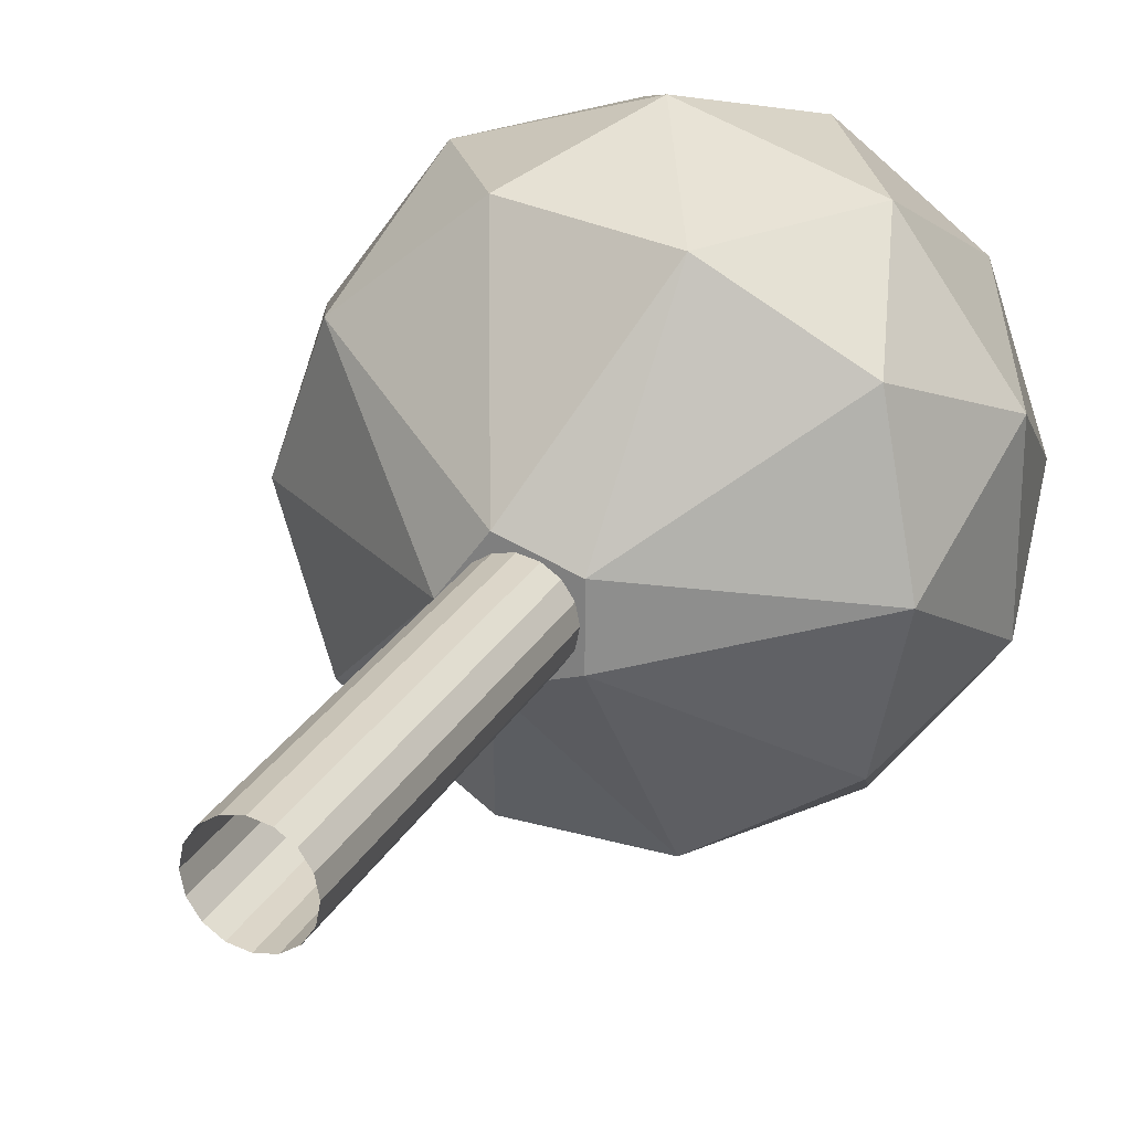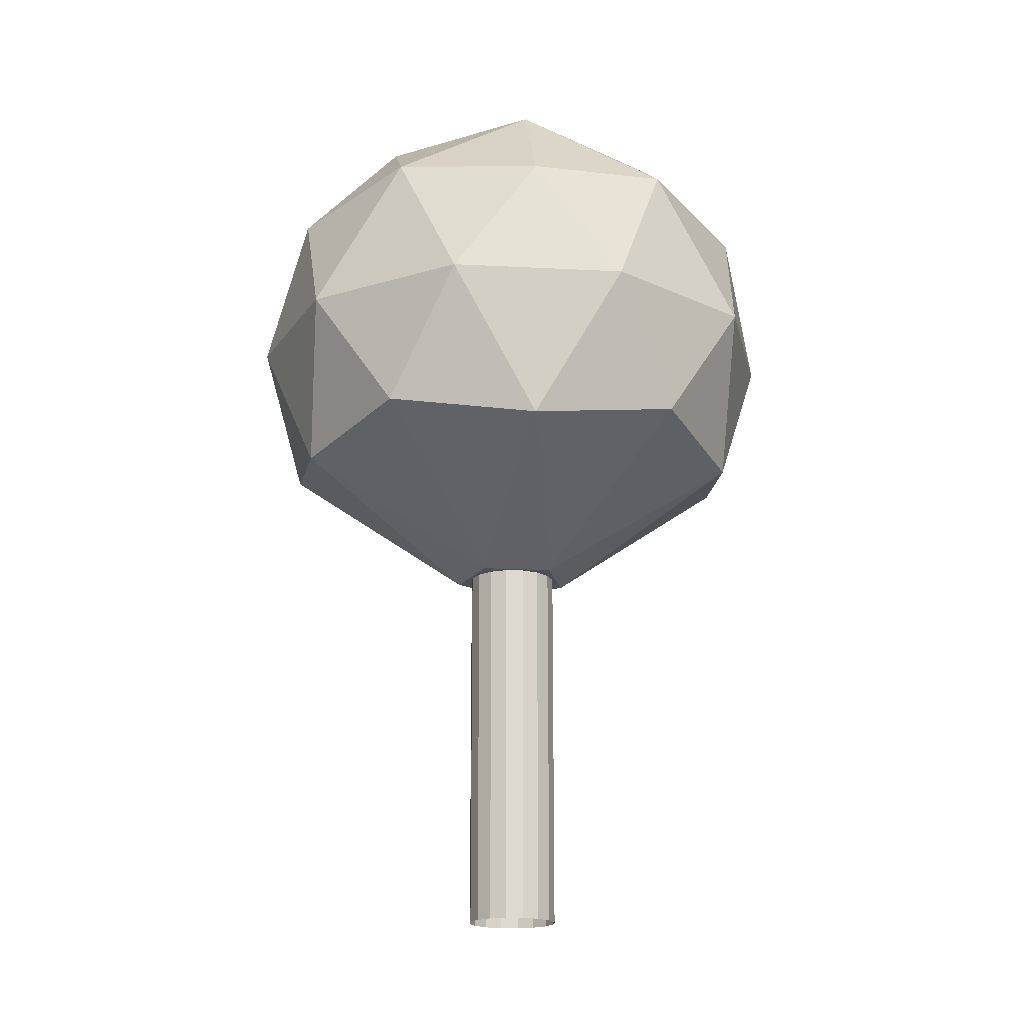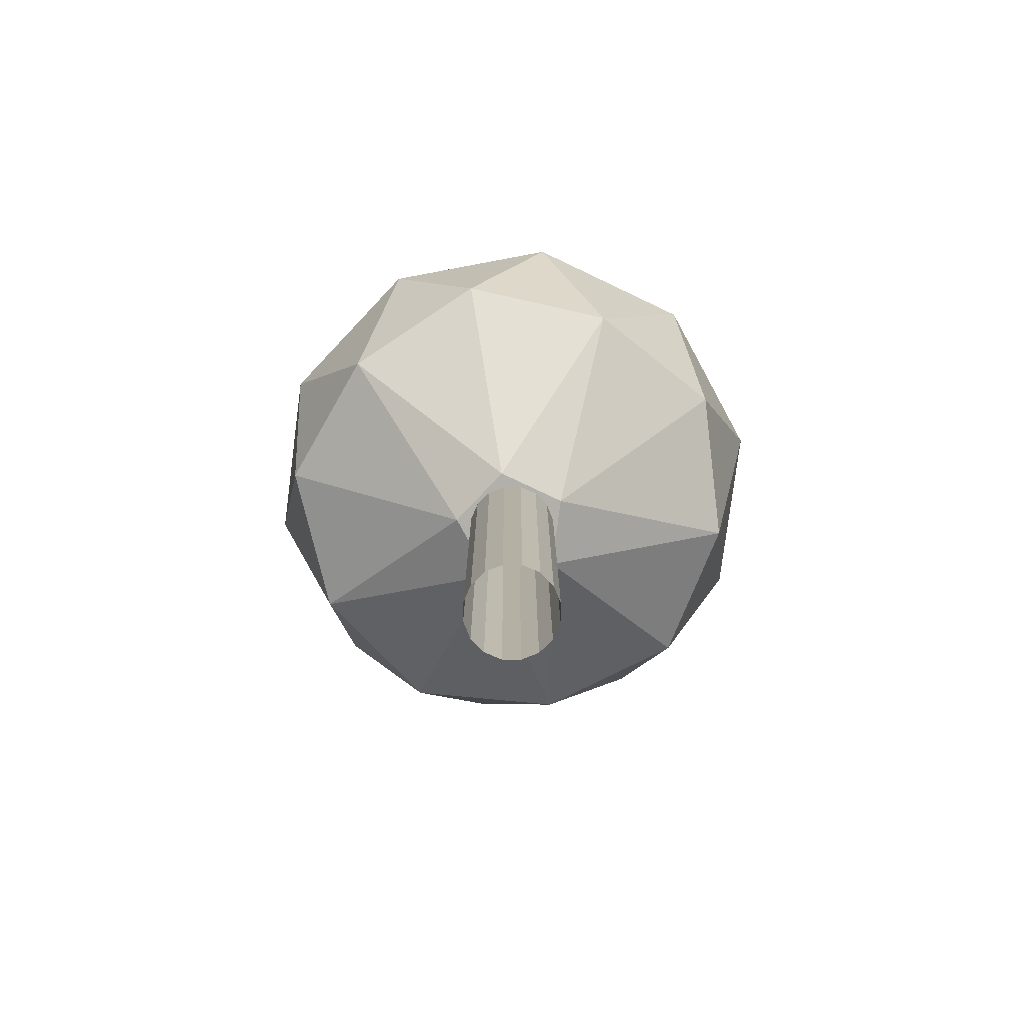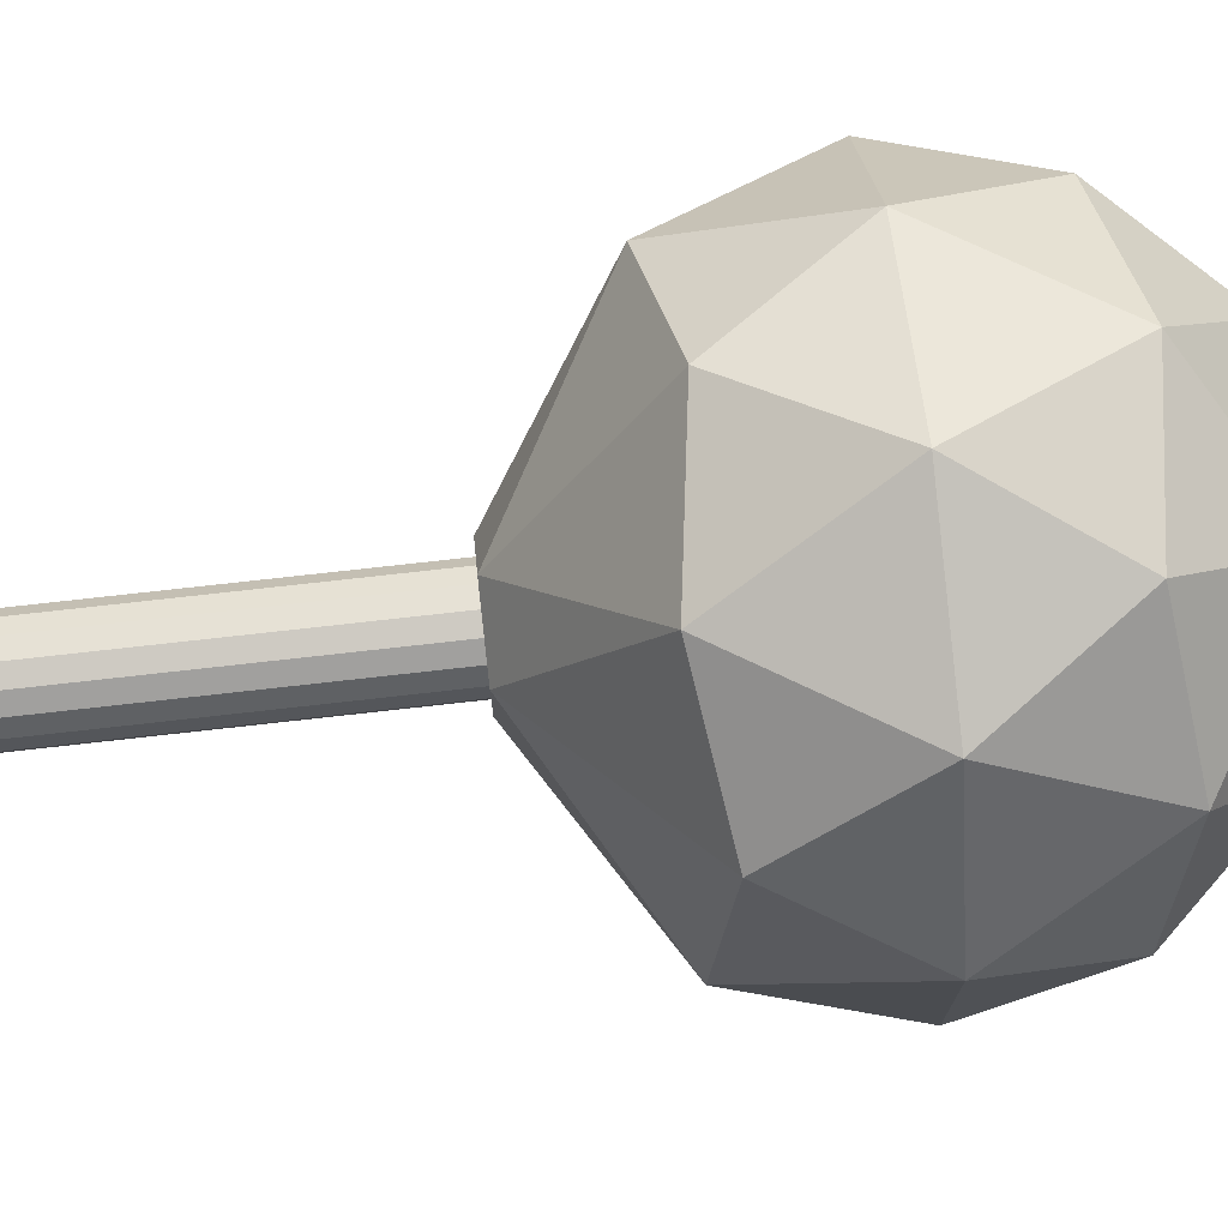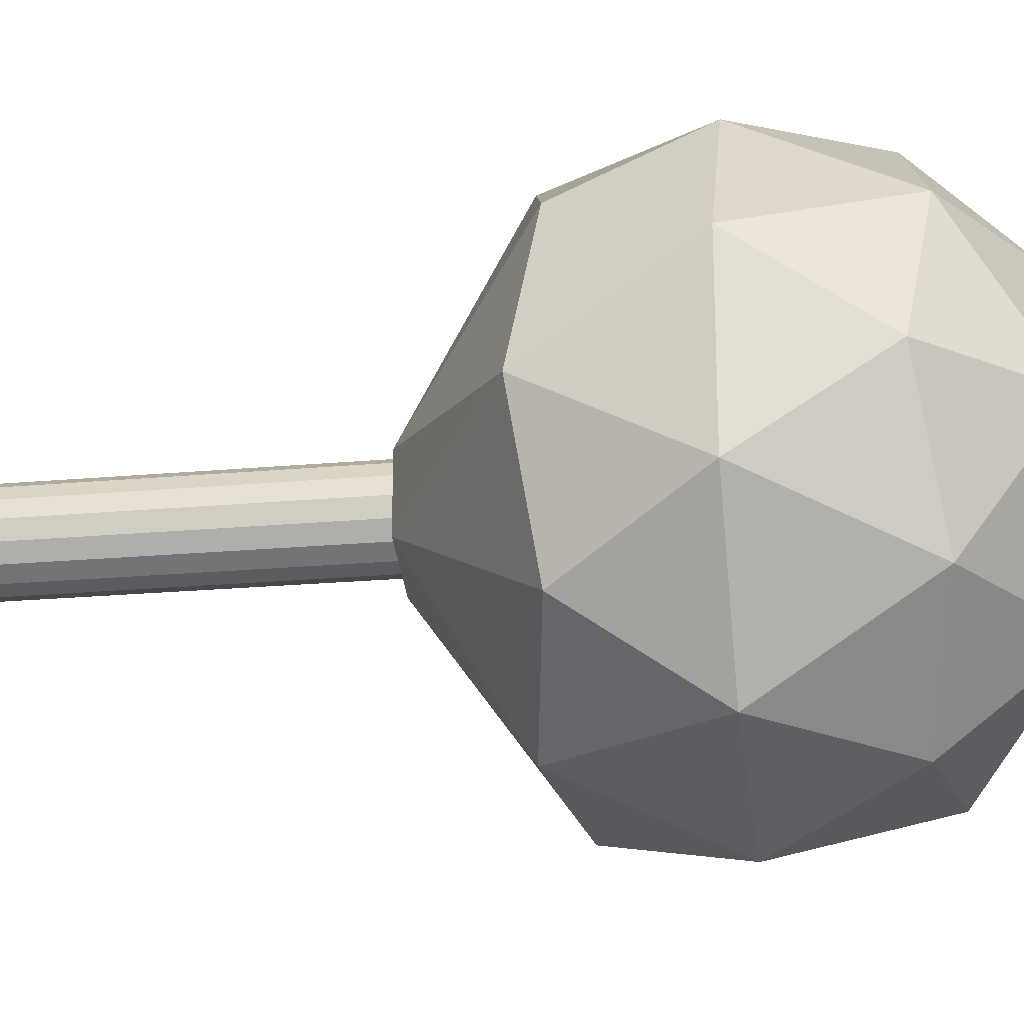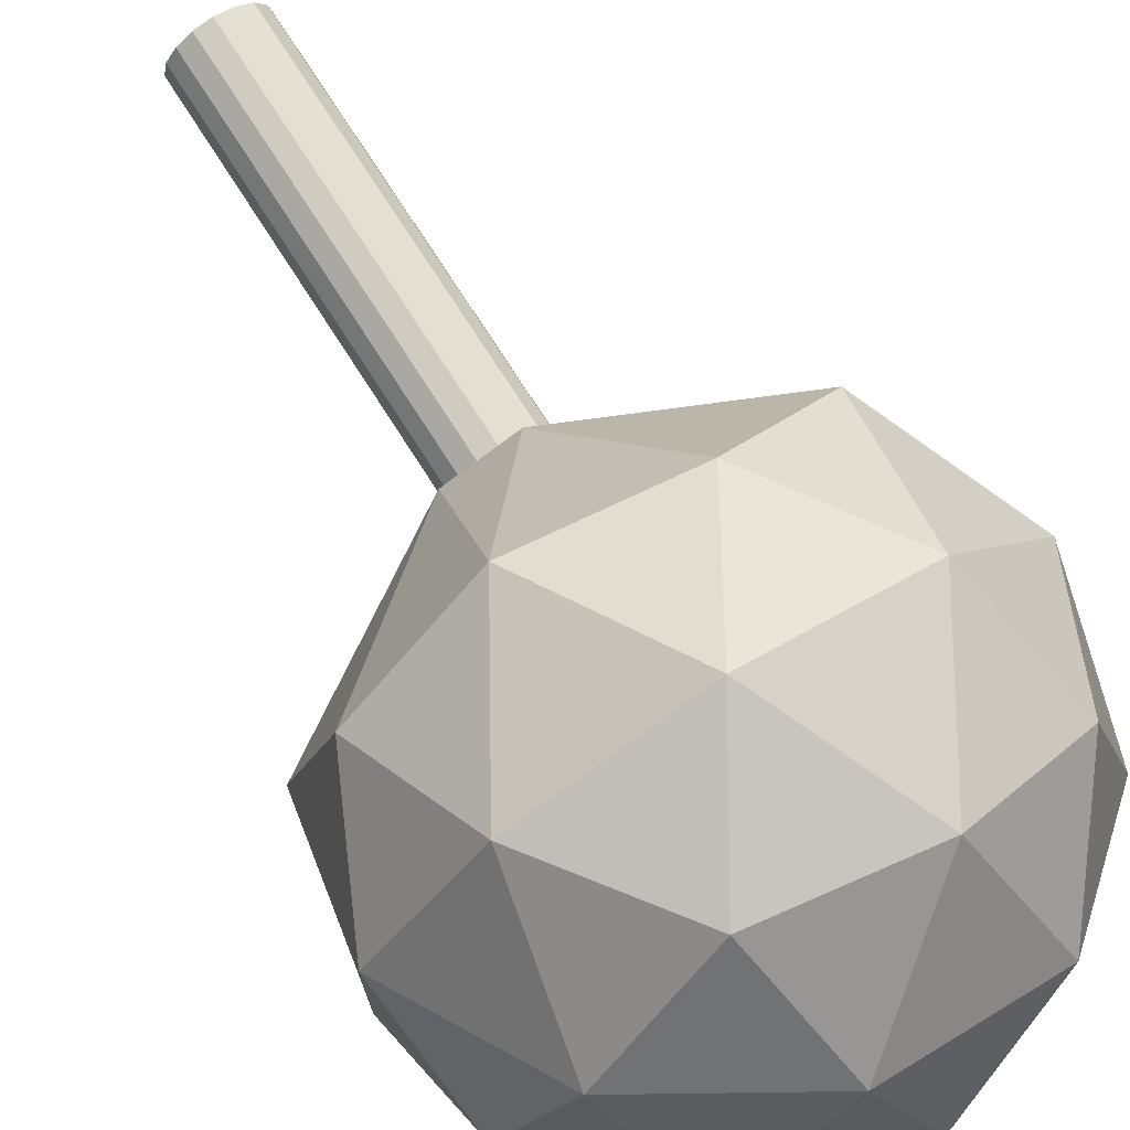
<metadata>
{"format":"obj","ext":"obj","renderer":"f3d","projection":"perspective","resolution":1024,"background":"white","views":[{"elev":25.5,"azim":23.1,"up":"+Z"},{"elev":-18.4,"azim":-59.8,"up":"+Y"},{"elev":-78.5,"azim":-79.4,"up":"+Y"},{"elev":75.0,"azim":83.6,"up":"+Z"},{"elev":-23.4,"azim":98.6,"up":"+Z"},{"elev":73.6,"azim":147.5,"up":"+Z"}]}
</metadata>
<code>
o Copa_Icosphere
v 43.94 3.583 58.13
v 41.93 3.583 58.79
v 40.68 3.583 57.07
v 41.93 3.583 55.36
v 43.94 3.583 56.02
v 43.04 5.385 58.79
v 41.02 5.385 58.13
v 41.02 5.385 56.02
v 43.04 5.385 55.36
v 44.28 5.385 57.07
v 42.48 6.498 57.07
v 42.35 2.625 57.49
v 42.83 2.625 57.33
v 43.01 3.425 58.7
v 44.2 3.425 57.07
v 42.83 2.625 56.82
v 42.05 2.625 57.07
v 41.1 3.425 58.08
v 42.35 2.625 56.66
v 41.1 3.425 56.07
v 43.01 3.425 55.44
v 44.4 4.484 57.7
v 44.4 4.484 56.45
v 42.48 4.484 59.09
v 43.67 4.484 58.7
v 40.57 4.484 57.7
v 41.3 4.484 58.7
v 41.3 4.484 55.44
v 40.57 4.484 56.45
v 43.67 4.484 55.44
v 42.48 4.484 55.06
v 43.87 5.543 58.08
v 41.95 5.543 58.7
v 40.77 5.543 57.07
v 41.95 5.543 55.44
v 43.87 5.543 56.07
v 42.81 6.198 58.08
v 43.54 6.198 57.07
v 41.63 6.198 57.7
v 41.63 6.198 56.45
v 42.81 6.198 56.07
v 42.35 -0.09485 57.49
v 42.48 -0.2176 57.07
v 42.05 -0.09485 57.07
v 42.35 -0.09485 56.66
v 42.83 -0.09485 57.33
v 42.83 -0.09485 56.82
v 42.48 2.625 57.07
g Copa_Icosphere_Copa
f 1 13 15
f 1 15 22
f 2 14 24
f 3 18 26
f 4 20 28
f 5 21 30
f 1 22 25
f 2 24 27
f 3 26 29
f 4 28 31
f 5 30 23
f 6 32 37
f 7 33 39
f 8 34 40
f 9 35 41
f 10 36 38
f 38 41 11
f 38 36 41
f 36 9 41
f 41 40 11
f 41 35 40
f 35 8 40
f 40 39 11
f 40 34 39
f 34 7 39
f 39 37 11
f 39 33 37
f 33 6 37
f 37 38 11
f 37 32 38
f 32 10 38
f 23 36 10
f 23 30 36
f 30 9 36
f 31 35 9
f 31 28 35
f 28 8 35
f 29 34 8
f 29 26 34
f 26 7 34
f 27 33 7
f 27 24 33
f 24 6 33
f 25 32 6
f 25 22 32
f 22 10 32
f 30 31 9
f 30 21 31
f 21 4 31
f 28 29 8
f 28 20 29
f 20 3 29
f 26 27 7
f 26 18 27
f 18 2 27
f 24 25 6
f 24 14 25
f 14 1 25
f 22 23 10
f 22 15 23
f 15 5 23
f 16 21 5
f 16 19 21
f 19 4 21
f 19 20 4
f 19 17 20
f 17 3 20
f 17 18 3
f 17 12 18
f 12 2 18
f 15 16 5
f 15 13 16
f 12 14 2
f 12 13 14
f 13 1 14
f 16 13 48
f 12 17 48
f 19 16 48
f 17 19 48
f 13 12 48
o Tronco_Cylinder.007
v 42.48 -0.07222 56.75
v 42.48 2.707 56.75
v 42.61 -0.07222 56.77
v 42.61 2.707 56.77
v 42.71 -0.07222 56.85
v 42.71 2.707 56.85
v 42.78 -0.07222 56.95
v 42.78 2.707 56.95
v 42.81 -0.07222 57.07
v 42.81 2.707 57.07
v 42.78 -0.07222 57.2
v 42.78 2.707 57.2
v 42.71 -0.07222 57.3
v 42.71 2.707 57.3
v 42.61 -0.07222 57.37
v 42.61 2.707 57.37
v 42.48 -0.07222 57.4
v 42.48 2.707 57.4
v 42.36 -0.07222 57.37
v 42.36 2.707 57.37
v 42.25 -0.07222 57.3
v 42.25 2.707 57.3
v 42.18 -0.07222 57.2
v 42.18 2.707 57.2
v 42.16 -0.07222 57.07
v 42.16 2.707 57.07
v 42.18 -0.07222 56.95
v 42.18 2.707 56.95
v 42.25 -0.07222 56.85
v 42.25 2.707 56.85
v 42.36 -0.07222 56.77
v 42.36 2.707 56.77
g Tronco_Cylinder.007_Tronco
f 52 54 53 51
f 54 56 55 53
f 56 58 57 55
f 58 60 59 57
f 60 62 61 59
f 62 64 63 61
f 64 66 65 63
f 66 68 67 65
f 68 70 69 67
f 70 72 71 69
f 72 74 73 71
f 74 76 75 73
f 76 78 77 75
f 78 80 79 77
f 80 50 49 79
f 50 52 51 49

</code>
